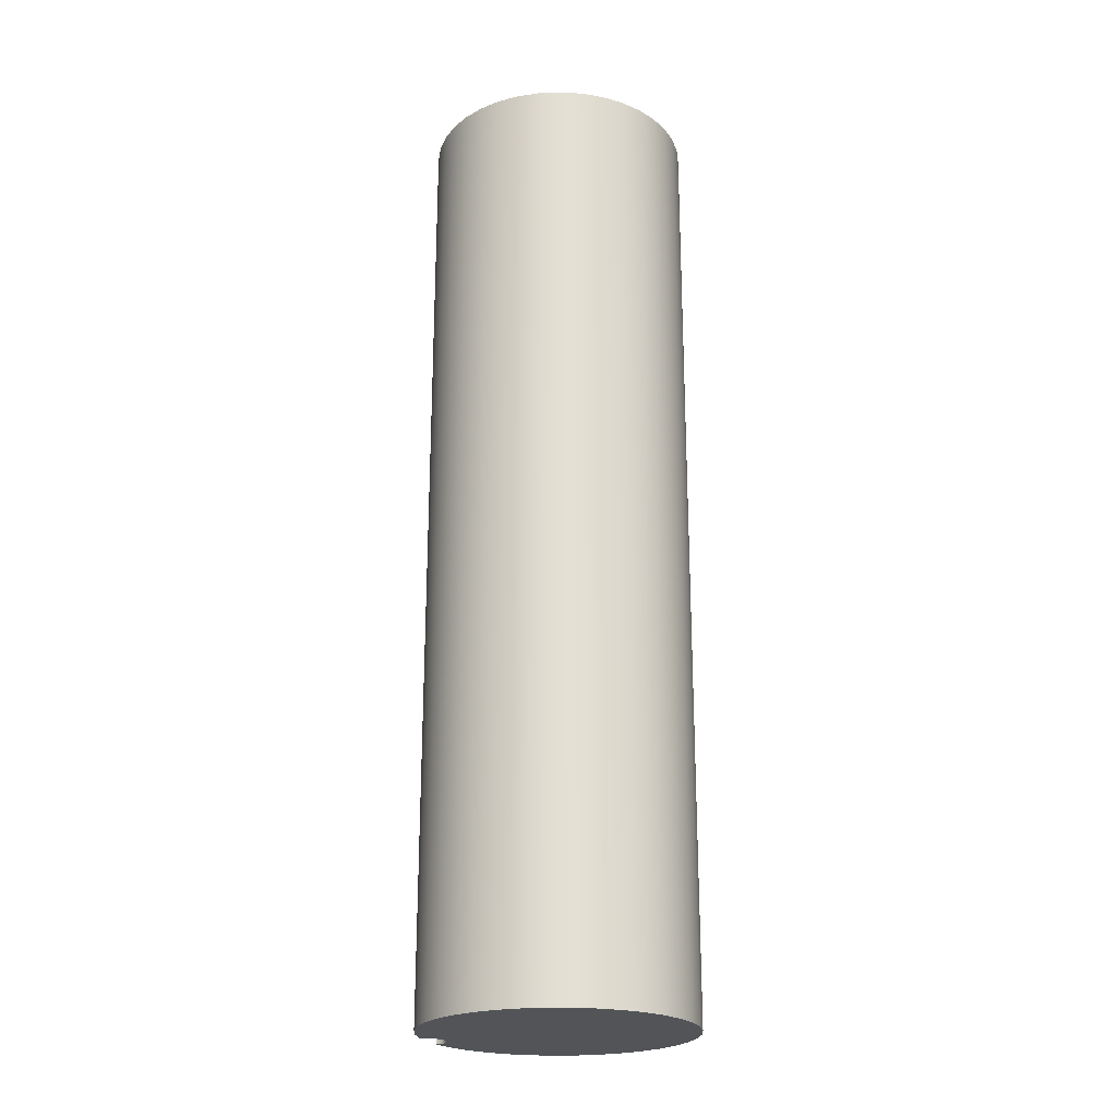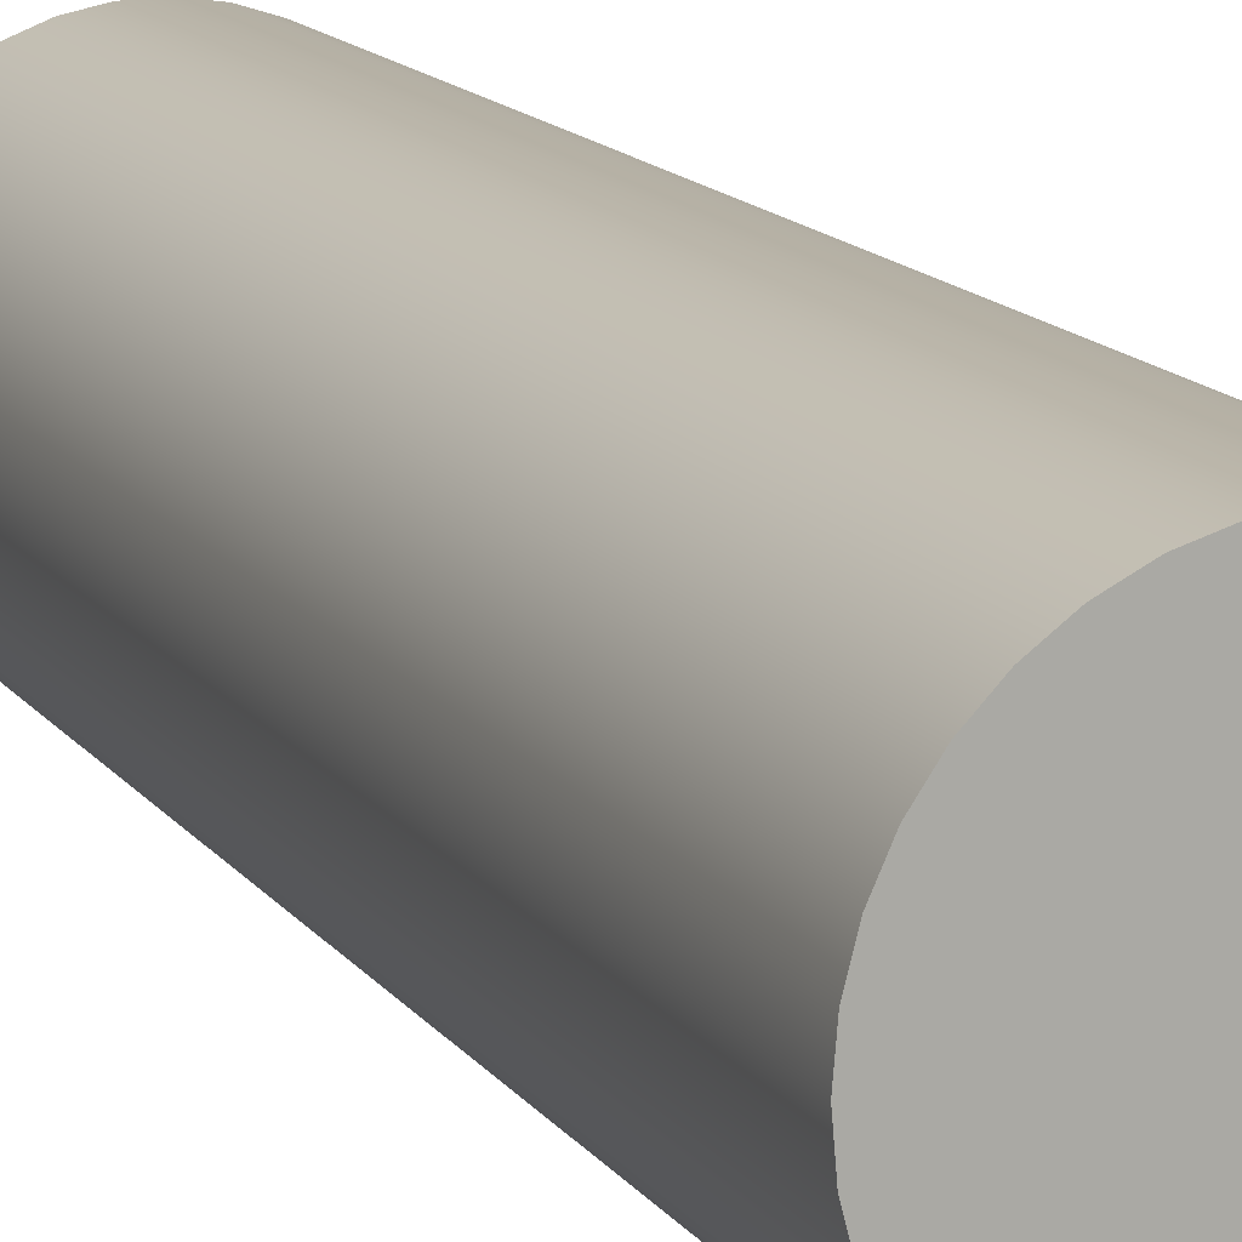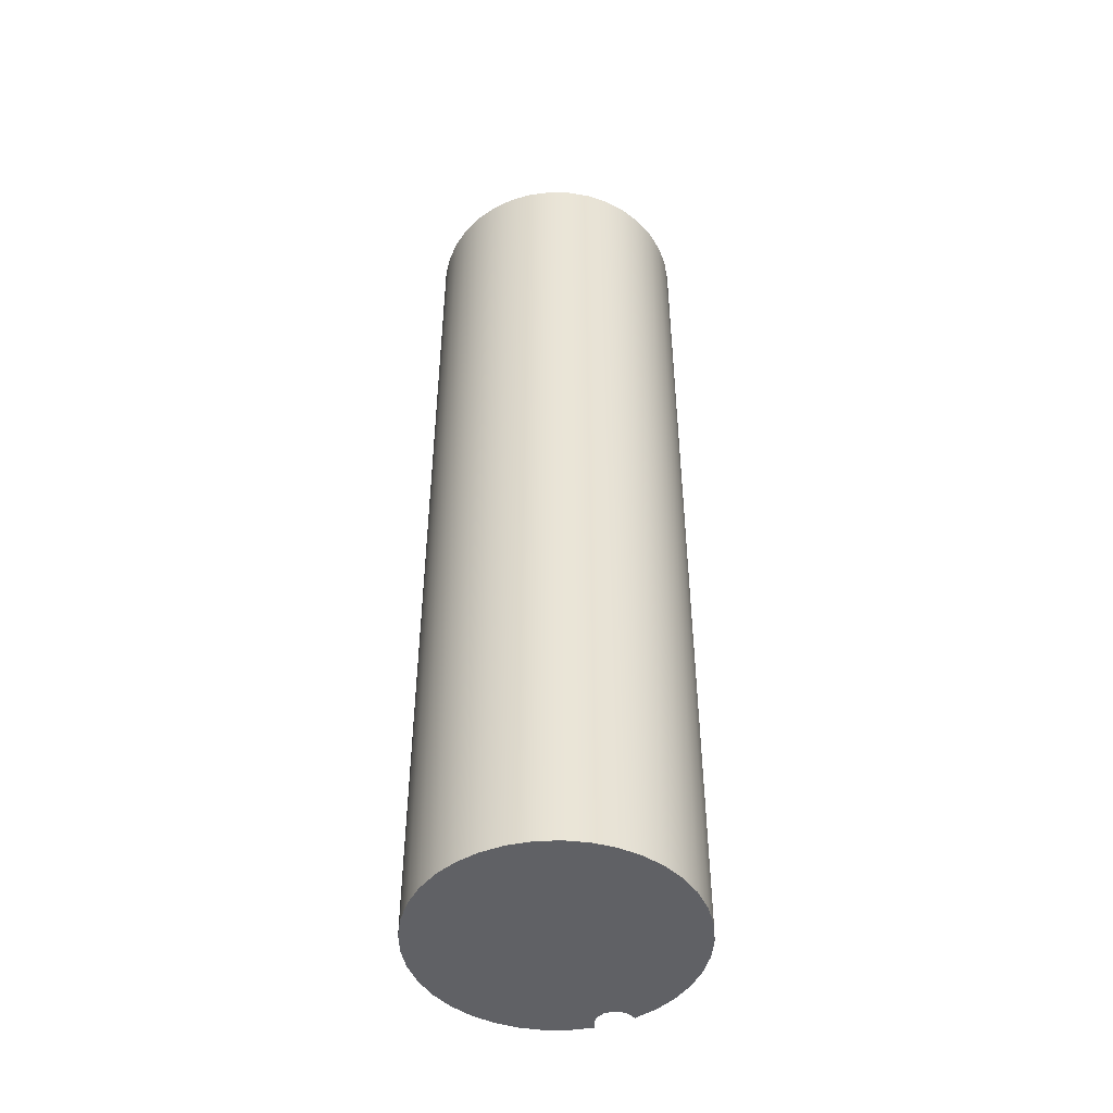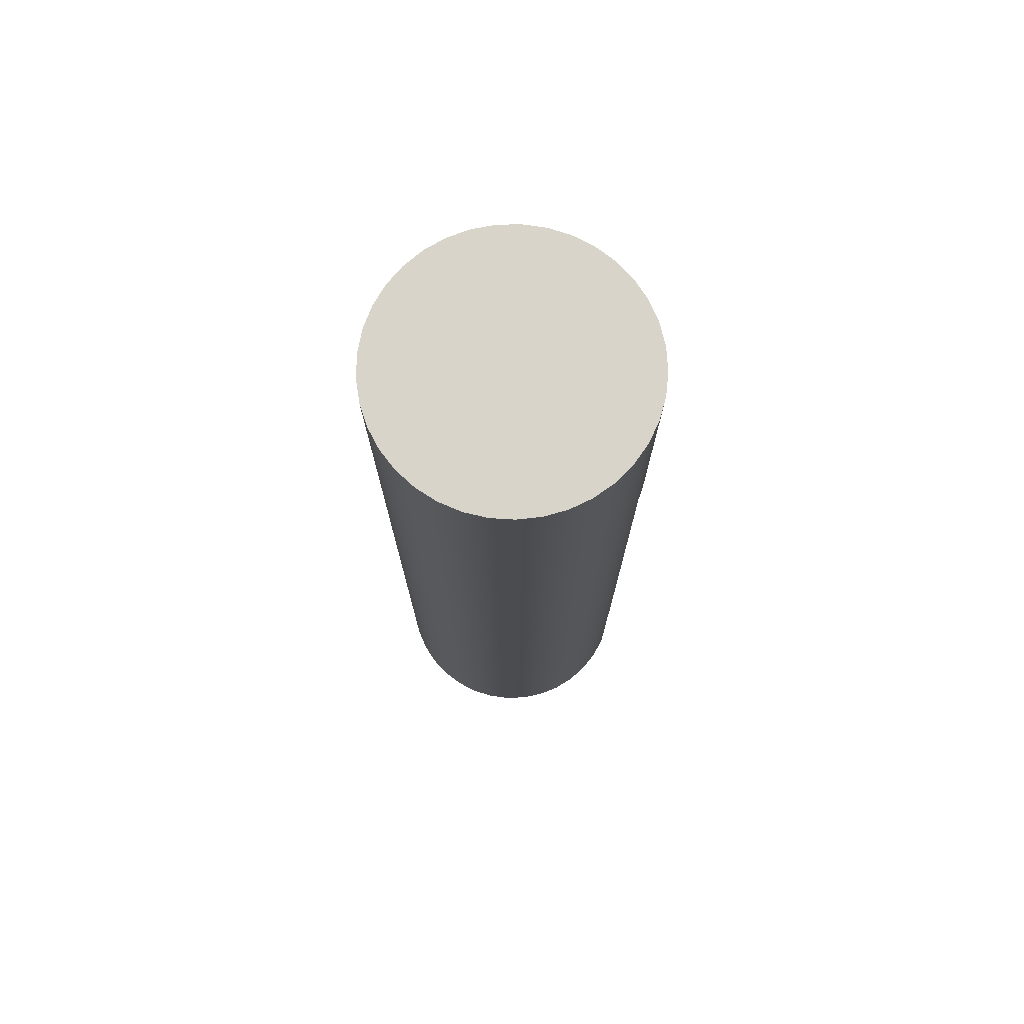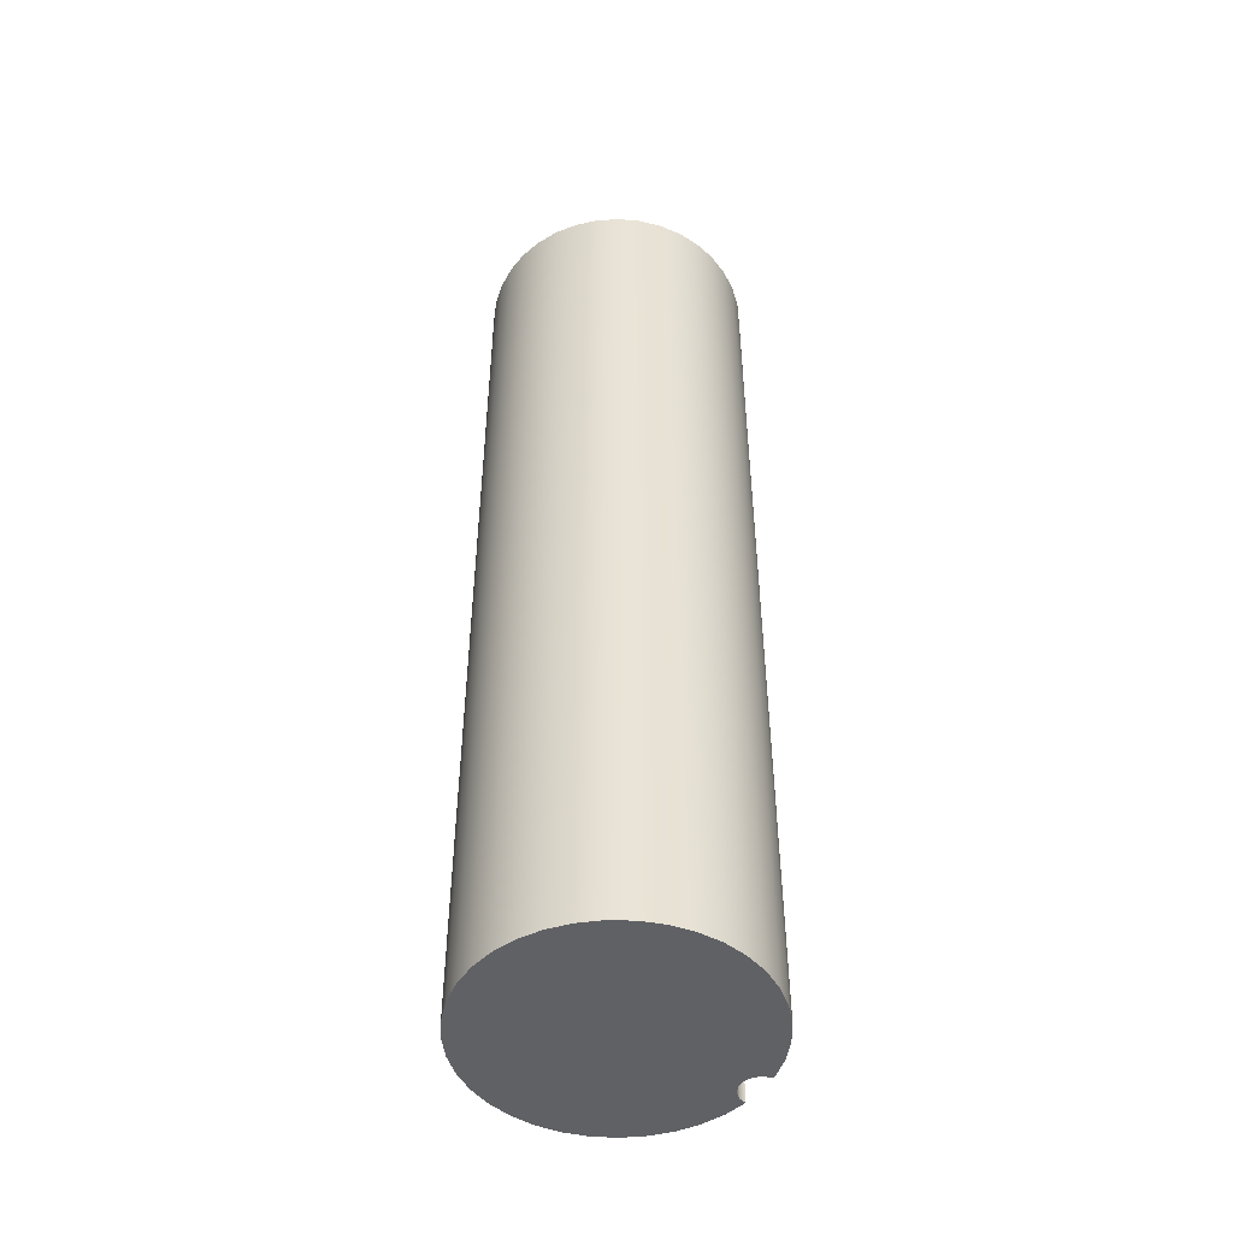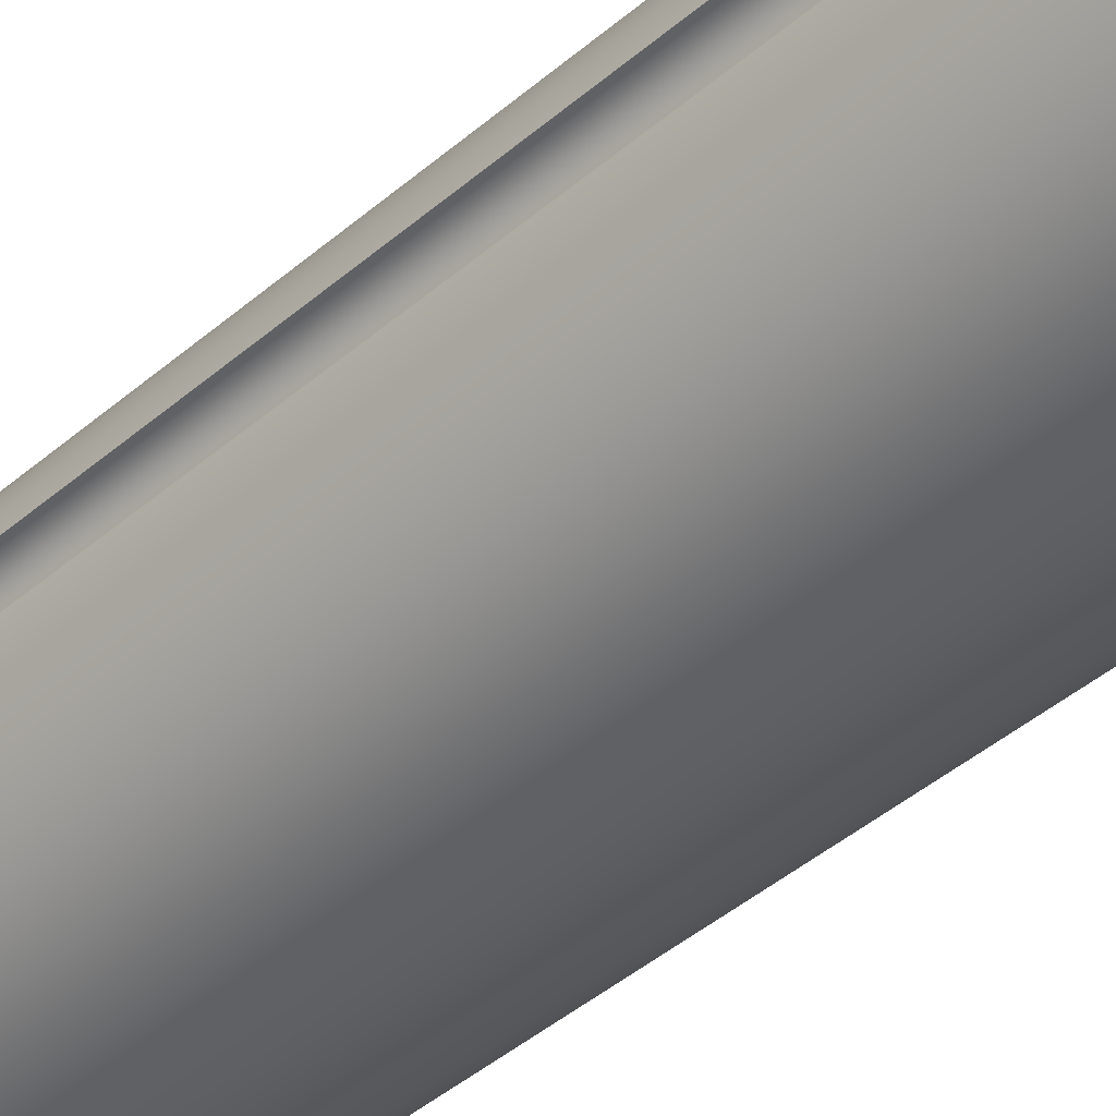
<metadata>
{"format":"obj","ext":"obj","renderer":"f3d","projection":"perspective","resolution":1024,"background":"white","views":[{"elev":-23.0,"azim":-159.2,"up":"+Z"},{"elev":13.1,"azim":-21.3,"up":"+Y"},{"elev":-47.2,"azim":-67.1,"up":"+Z"},{"elev":75.1,"azim":15.7,"up":"+Z"},{"elev":-48.3,"azim":-32.4,"up":"+Z"},{"elev":-42.3,"azim":136.0,"up":"+Y"}]}
</metadata>
<code>
v 1.386 -0.2009 0
v 1.304 -0.1769 0
v 1.24 -0.1211 0
v 1.205 -0.04375 0
v 1.205 0.04127 0
v 1.24 0.1186 0
v 1.304 0.1742 0
v 1.386 0.1981 0
v 1.386 0.1981 7.5
v 1.304 0.1742 7.5
v 1.24 0.1186 7.5
v 1.205 0.04127 7.5
v 1.205 -0.04375 7.5
v 1.24 -0.1211 7.5
v 1.304 -0.1769 7.5
v 1.386 -0.2009 7.5
v 1.386 -0.2009 7.5
v 1.304 -0.1769 7.5
v 1.24 -0.1211 7.5
v 1.205 -0.04375 7.5
v 1.205 0.04127 7.5
v 1.24 0.1186 7.5
v 1.304 0.1742 7.5
v 1.386 0.1981 7.5
v 1.398 0.06526 7.5
v 1.398 -0.06814 7.5
v 1.386 0.1981 0
v 1.304 0.1742 0
v 1.24 0.1186 0
v 1.205 0.04127 0
v 1.205 -0.04375 0
v 1.24 -0.1211 0
v 1.304 -0.1769 0
v 1.386 -0.2009 0
v 1.331 -0.4342 0
v 1.237 -0.6548 0
v 1.108 -0.8562 0
v 0.9454 -1.033 0
v 0.7555 -1.179 0
v 0.5435 -1.29 0
v 0.3155 -1.364 0
v 0.07835 -1.398 0
v -0.1611 -1.391 0
v -0.3959 -1.343 0
v -0.6191 -1.256 0
v -0.8241 -1.132 0
v -1.005 -0.9746 0
v -1.157 -0.789 0
v -1.274 -0.5802 0
v -1.354 -0.3545 0
v -1.395 -0.1184 0
v -1.395 0.1212 0
v -1.354 0.3573 0
v -1.273 0.5829 0
v -1.155 0.7914 0
v -1.003 0.9767 0
v -0.8218 1.133 0
v -0.6165 1.257 0
v -0.3931 1.344 0
v -0.1583 1.391 0
v 0.08122 1.398 0
v 0.3183 1.363 0
v 0.5461 1.289 0
v 0.758 1.177 0
v 0.9476 1.031 0
v 1.109 0.8539 0
v 1.239 0.6523 0
v 1.332 0.4315 0
v 1.386 0.1981 7.5
v 1.386 0.1981 0
v 1.332 0.4315 0
v 1.239 0.6523 0
v 1.109 0.8539 0
v 0.9476 1.031 0
v 0.758 1.177 0
v 0.5461 1.289 0
v 0.3183 1.363 0
v 0.08122 1.398 0
v -0.1583 1.391 0
v -0.3931 1.344 0
v -0.6165 1.257 0
v -0.8218 1.133 0
v -1.003 0.9767 0
v -1.155 0.7914 0
v -1.273 0.5829 0
v -1.354 0.3573 0
v -1.395 0.1212 0
v -1.395 -0.1184 0
v -1.354 -0.3545 0
v -1.274 -0.5802 0
v -1.157 -0.789 0
v -1.005 -0.9746 0
v -0.8241 -1.132 0
v -0.6191 -1.256 0
v -0.3959 -1.343 0
v -0.1611 -1.391 0
v 0.07835 -1.398 0
v 0.3155 -1.364 0
v 0.5435 -1.29 0
v 0.7555 -1.179 0
v 0.9454 -1.033 0
v 1.108 -0.8562 0
v 1.237 -0.6548 0
v 1.331 -0.4342 0
v 1.386 -0.2009 0
v 1.386 -0.2009 7.5
v 1.398 -0.06814 7.5
v 1.398 0.06526 7.5
v -1.4 -1.715e-16 10
v -1.38 0.2366 10
v -1.32 0.4664 10
v -1.222 0.6828 10
v -1.089 0.8795 10
v -0.9249 1.051 10
v -0.734 1.192 10
v -0.522 1.299 10
v -0.295 1.369 10
v -0.05942 1.399 10
v 0.1778 1.389 10
v 0.41 1.339 10
v 0.6303 1.25 10
v 0.8325 1.126 10
v 1.011 0.9687 10
v 1.16 0.784 10
v 1.276 0.5767 10
v 1.355 0.3528 10
v 1.395 0.1187 10
v 1.395 -0.1187 10
v 1.355 -0.3528 10
v 1.276 -0.5767 10
v 1.16 -0.784 10
v 1.011 -0.9687 10
v 0.8325 -1.126 10
v 0.6303 -1.25 10
v 0.41 -1.339 10
v 0.1778 -1.389 10
v -0.05942 -1.399 10
v -0.295 -1.369 10
v -0.522 -1.299 10
v -0.734 -1.192 10
v -0.9249 -1.051 10
v -1.089 -0.8795 10
v -1.222 -0.6828 10
v -1.32 -0.4664 10
v -1.38 -0.2366 10
v -1.395 0.1212 0
v -1.4 -1.715e-16 10
v -1.4 -1.715e-16 10
v -1.38 -0.2366 10
v -1.32 -0.4664 10
v -1.222 -0.6828 10
v -1.089 -0.8795 10
v -0.9249 -1.051 10
v -0.734 -1.192 10
v -0.522 -1.299 10
v -0.295 -1.369 10
v -0.05942 -1.399 10
v 0.1778 -1.389 10
v 0.41 -1.339 10
v 0.6303 -1.25 10
v 0.8325 -1.126 10
v 1.011 -0.9687 10
v 1.16 -0.784 10
v 1.276 -0.5767 10
v 1.355 -0.3528 10
v 1.395 -0.1187 10
v 1.395 0.1187 10
v 1.355 0.3528 10
v 1.276 0.5767 10
v 1.16 0.784 10
v 1.011 0.9687 10
v 0.8325 1.126 10
v 0.6303 1.25 10
v 0.41 1.339 10
v 0.1778 1.389 10
v -0.05942 1.399 10
v -0.295 1.369 10
v -0.522 1.299 10
v -0.734 1.192 10
v -0.9249 1.051 10
v -1.089 0.8795 10
v -1.222 0.6828 10
v -1.32 0.4664 10
v -1.38 0.2366 10
g 4d4f2d34-e34e-11ea-9e8c-54bf646e7e1f
f 16 1 15
f 15 1 2
f 15 2 14
f 14 2 3
f 14 3 13
f 13 3 4
f 13 4 12
f 12 4 5
f 12 5 11
f 11 5 6
f 11 6 10
f 10 6 7
f 10 7 9
f 9 7 8
g 4d4fc950-e34e-11ea-b8b0-54bf646e7e1f
f 17 18 26
f 26 18 19
f 26 19 20
f 20 21 26
f 26 21 25
f 25 21 22
f 25 22 23
f 23 24 25
g 4d07c3fe-e34e-11ea-9dbf-54bf646e7e1f
f 27 28 68
f 68 28 29
f 68 29 67
f 67 29 66
f 66 29 30
f 66 30 65
f 65 30 64
f 64 30 63
f 63 30 62
f 62 30 61
f 61 30 60
f 60 30 59
f 59 30 58
f 58 30 57
f 57 30 56
f 56 30 55
f 55 30 54
f 54 30 53
f 53 30 52
f 52 30 31
f 52 31 51
f 51 31 50
f 50 31 49
f 49 31 48
f 48 31 47
f 47 31 46
f 46 31 45
f 45 31 44
f 44 31 43
f 43 31 42
f 42 31 41
f 41 31 40
f 40 31 39
f 39 31 38
f 38 31 37
f 37 31 32
f 37 32 36
f 36 32 35
f 35 32 33
f 35 33 34
g 4d0775c3-e34e-11ea-8111-54bf646e7e1f
f 70 126 69
f 69 126 127
f 69 127 108
f 108 127 128
f 108 128 107
f 107 128 106
f 106 128 129
f 106 129 105
f 105 129 104
f 104 129 130
f 104 130 103
f 103 130 131
f 103 131 102
f 102 131 132
f 102 132 101
f 101 132 133
f 101 133 100
f 100 133 134
f 100 134 99
f 99 134 135
f 99 135 98
f 98 135 136
f 98 136 97
f 97 136 137
f 97 137 96
f 96 137 138
f 96 138 95
f 95 138 139
f 95 139 94
f 94 139 140
f 94 140 93
f 93 140 141
f 93 141 92
f 92 141 142
f 92 142 91
f 91 142 143
f 91 143 90
f 90 143 144
f 90 144 89
f 89 144 145
f 89 145 88
f 88 145 147
f 88 147 87
f 146 109 110
f 146 110 86
f 86 110 111
f 86 111 85
f 85 111 112
f 85 112 84
f 84 112 113
f 84 113 83
f 83 113 114
f 83 114 82
f 82 114 115
f 82 115 81
f 81 115 116
f 81 116 80
f 80 116 117
f 80 117 79
f 79 117 118
f 79 118 78
f 78 118 119
f 78 119 77
f 77 119 120
f 77 120 76
f 76 120 121
f 76 121 75
f 75 121 122
f 75 122 74
f 74 122 123
f 74 123 73
f 73 123 124
f 73 124 72
f 72 124 125
f 72 125 71
f 71 125 126
f 71 126 70
g 4d079cdc-e34e-11ea-8fed-54bf646e7e1f
f 184 148 163
f 163 148 149
f 163 149 150
f 150 151 163
f 163 151 152
f 163 152 162
f 162 152 153
f 162 153 161
f 161 153 154
f 161 154 160
f 160 154 155
f 160 155 159
f 159 155 156
f 159 156 158
f 158 156 157
f 164 170 163
f 163 170 171
f 163 171 172
f 170 164 169
f 169 164 165
f 169 165 168
f 168 165 166
f 168 166 167
f 172 173 163
f 163 173 174
f 163 174 175
f 175 176 163
f 163 176 177
f 163 177 178
f 178 179 163
f 163 179 180
f 163 180 181
f 181 182 163
f 163 182 183
f 163 183 184

</code>
